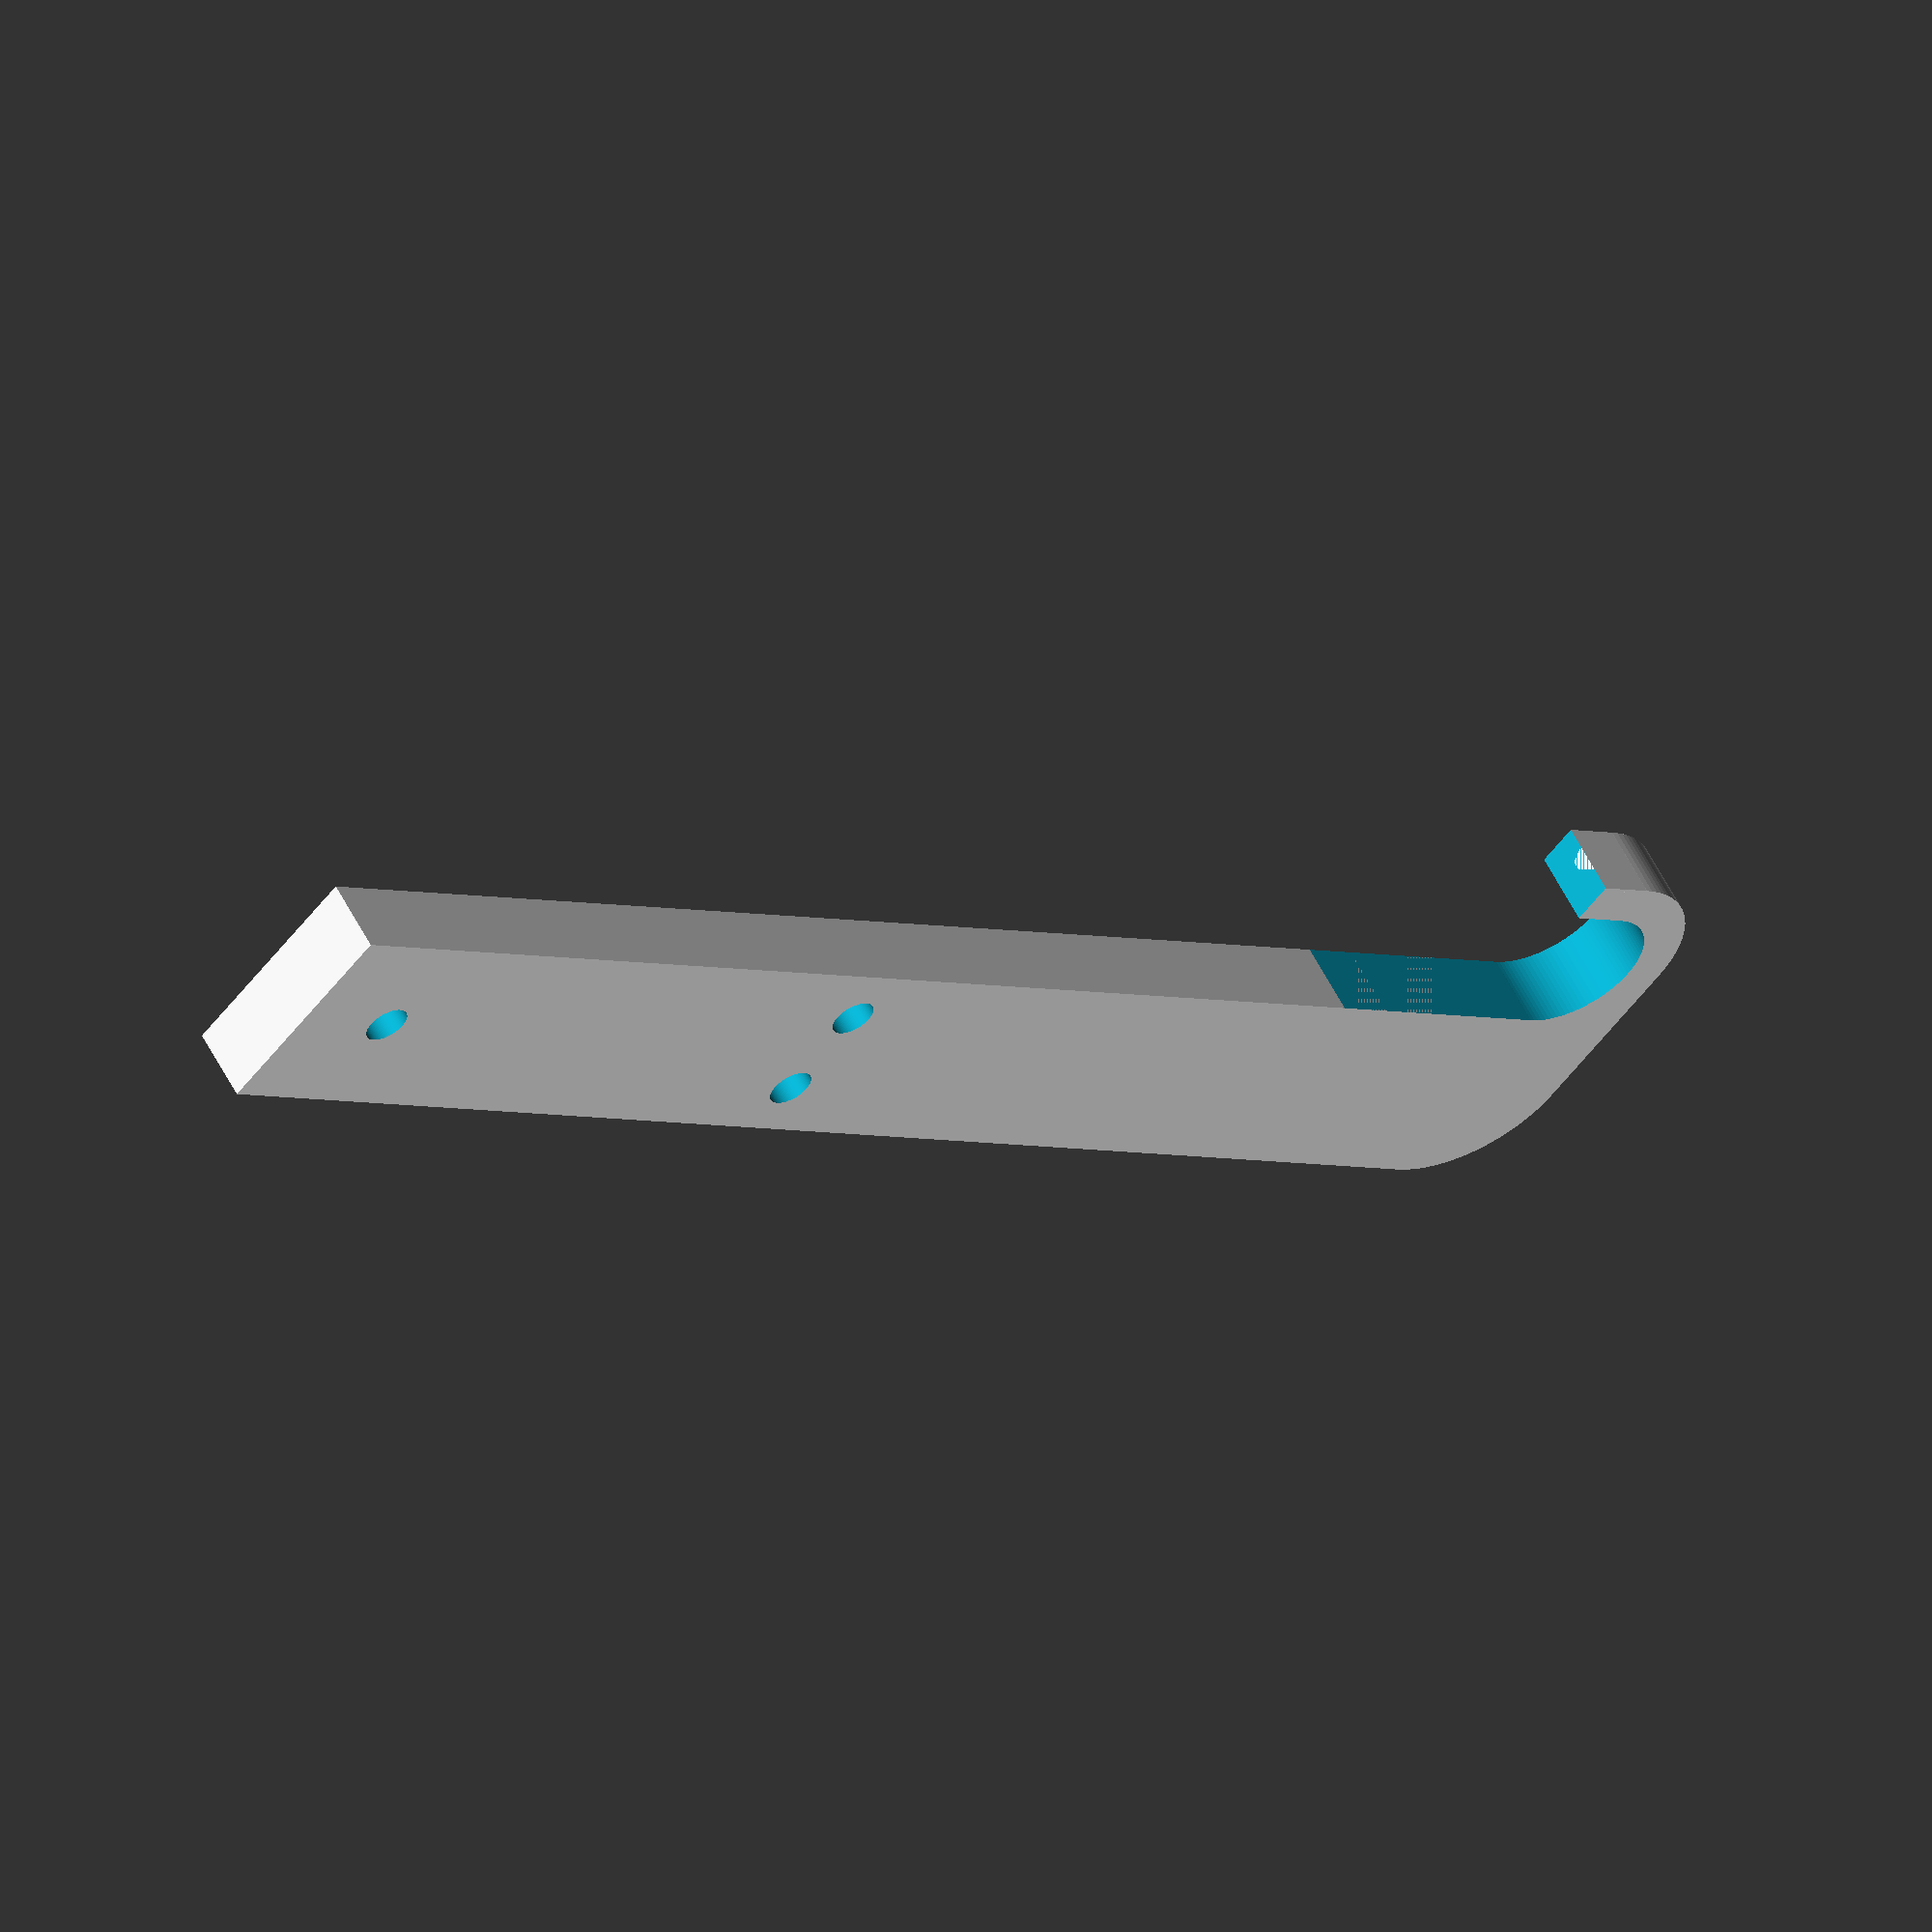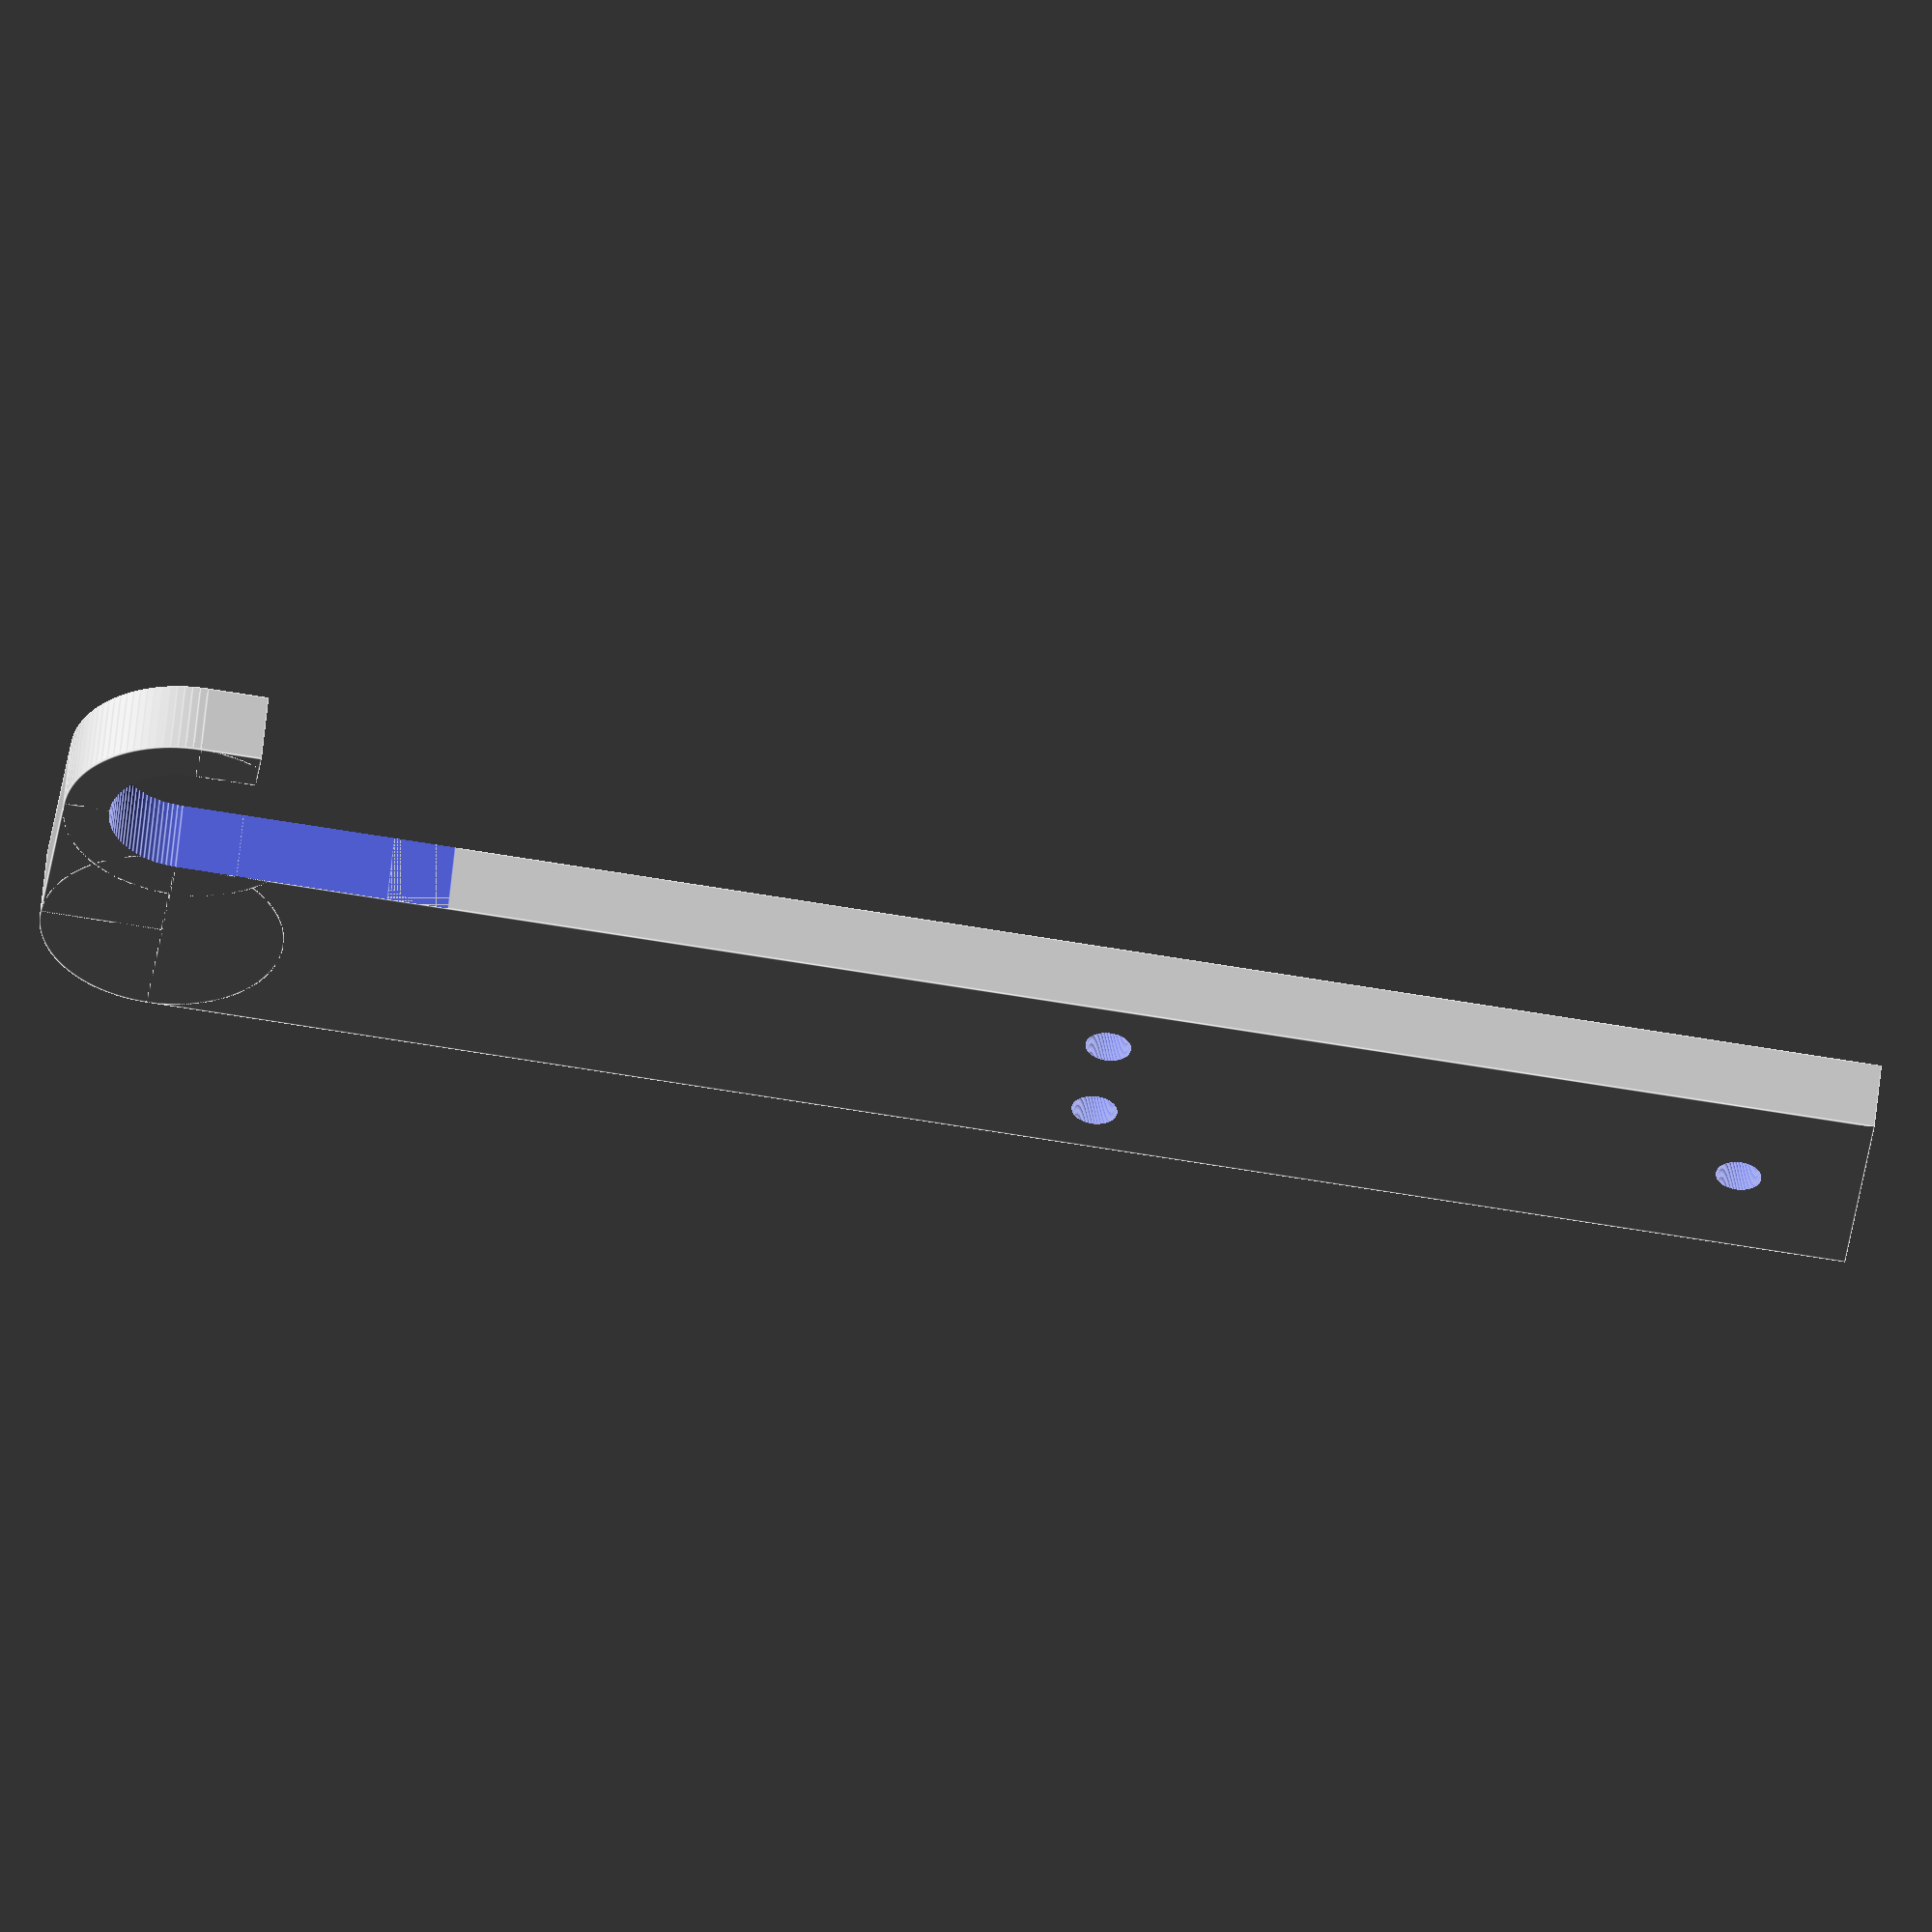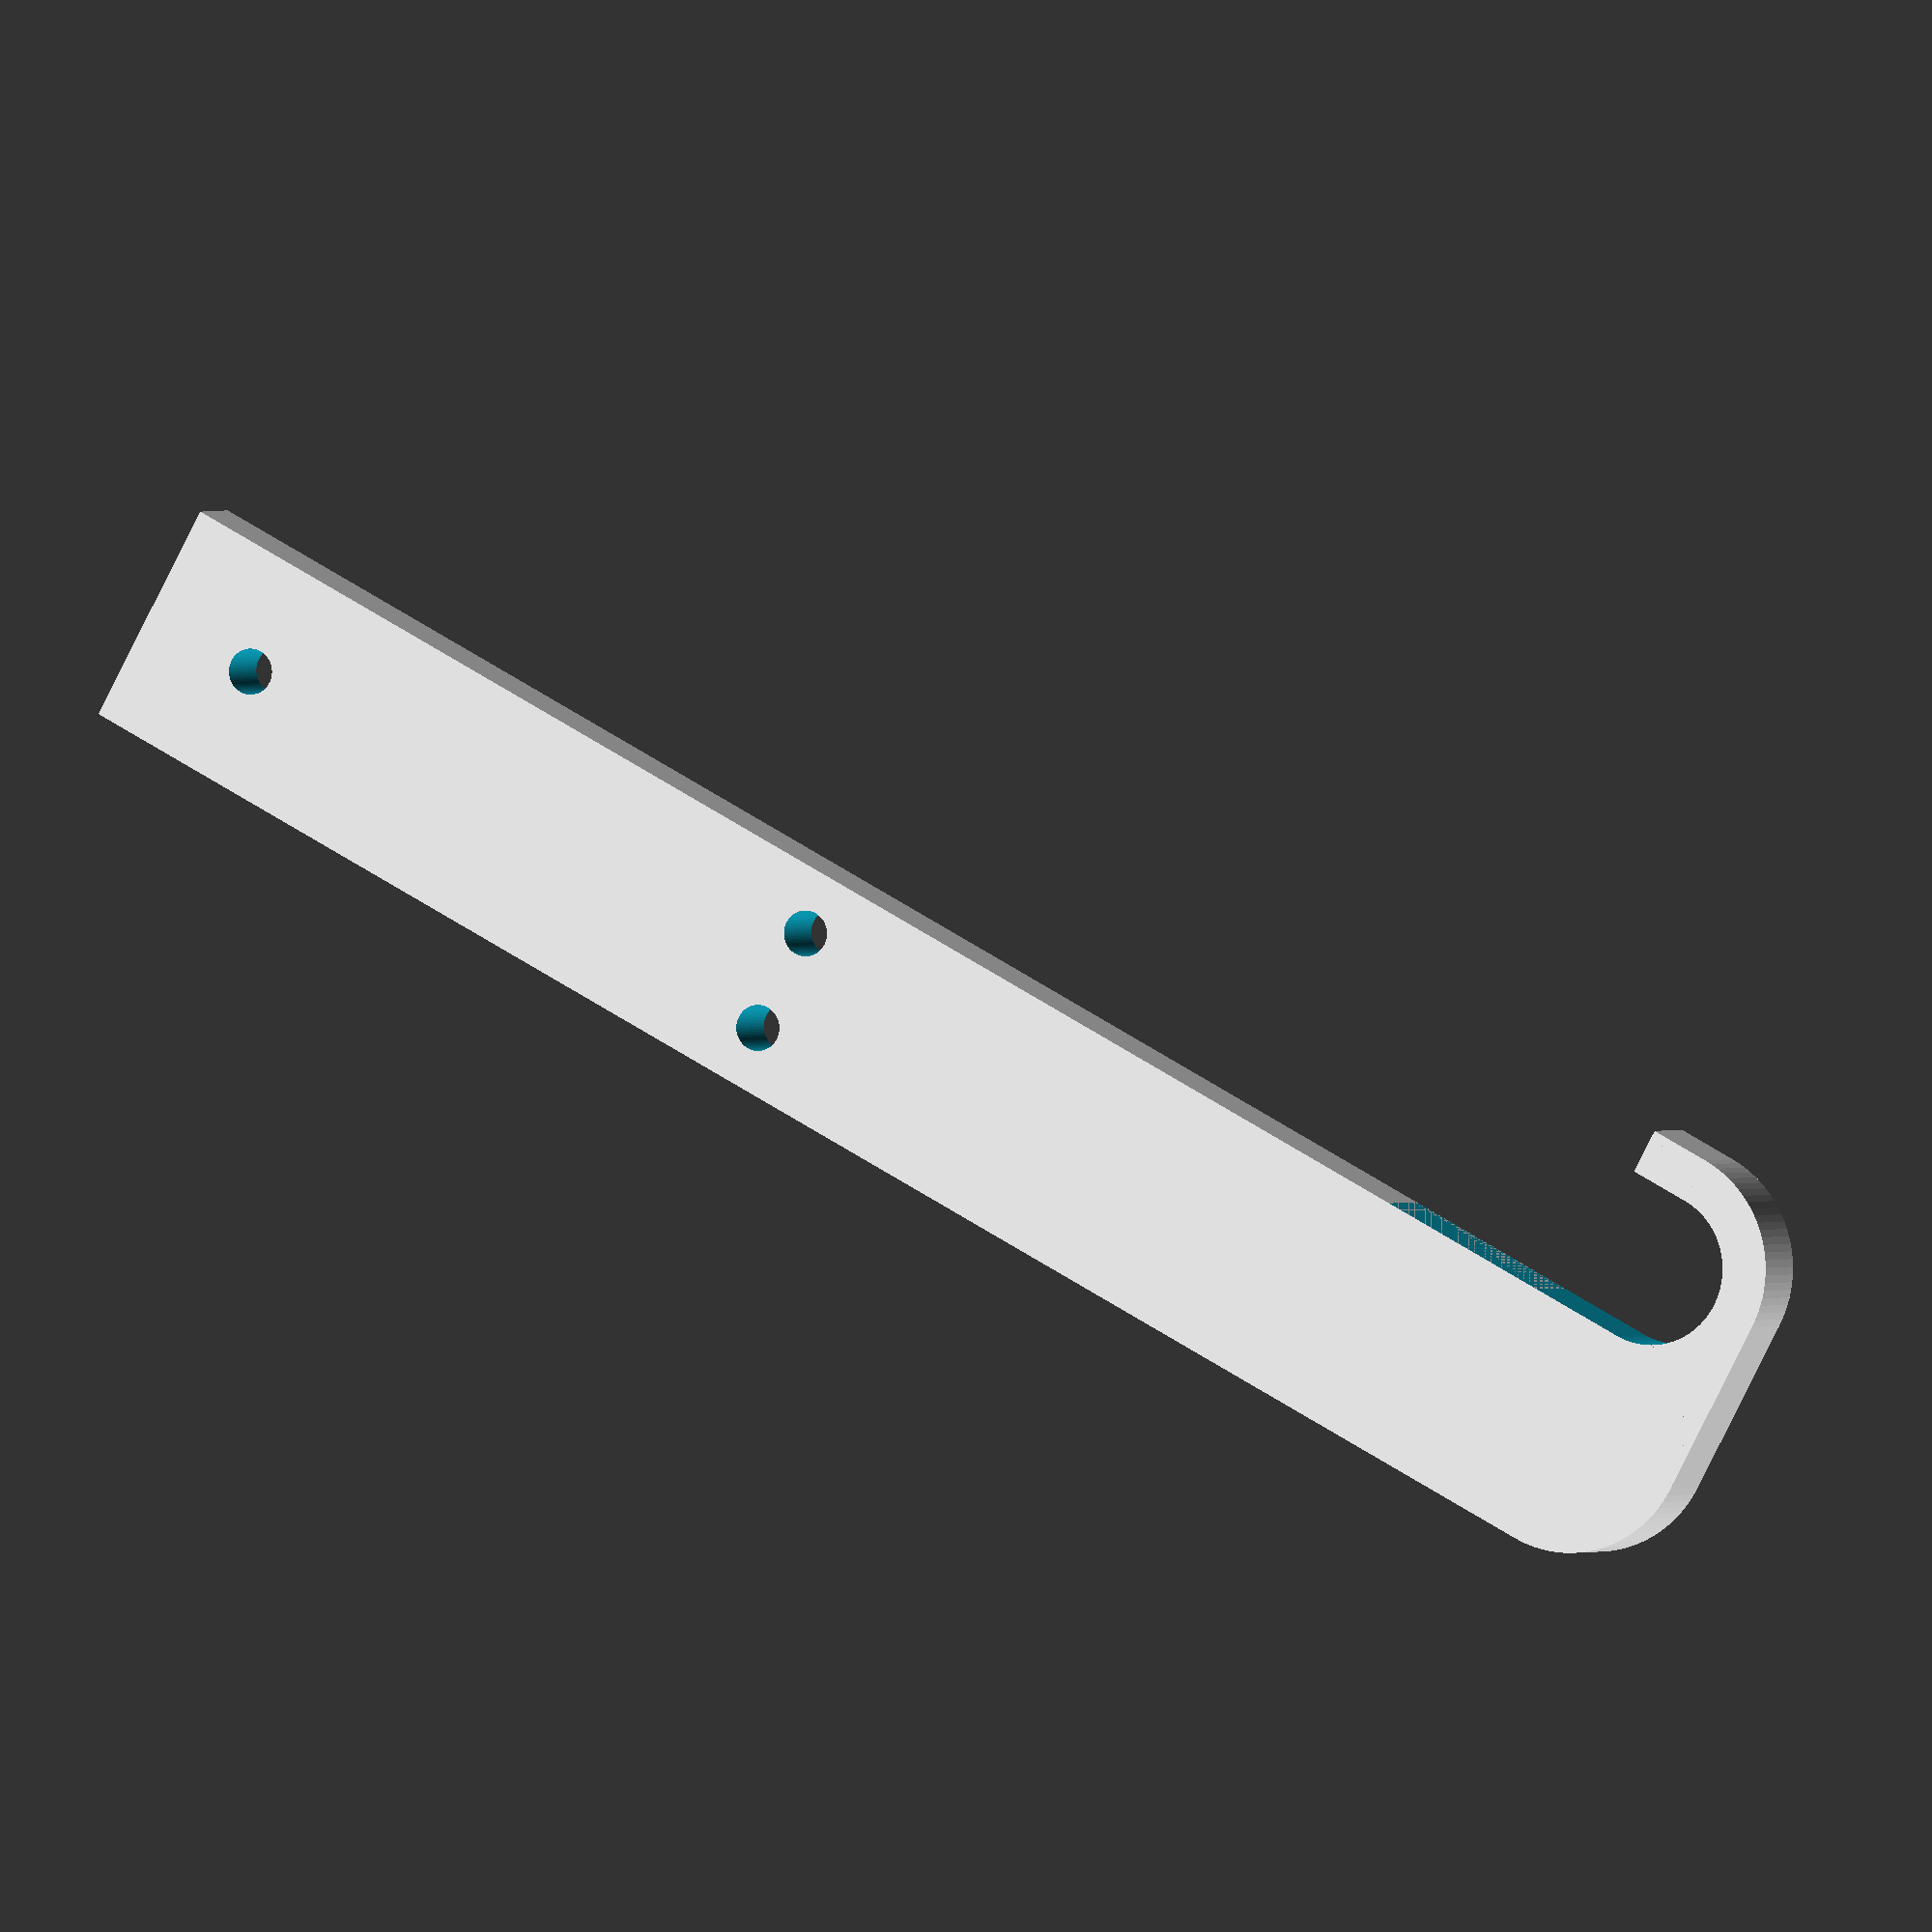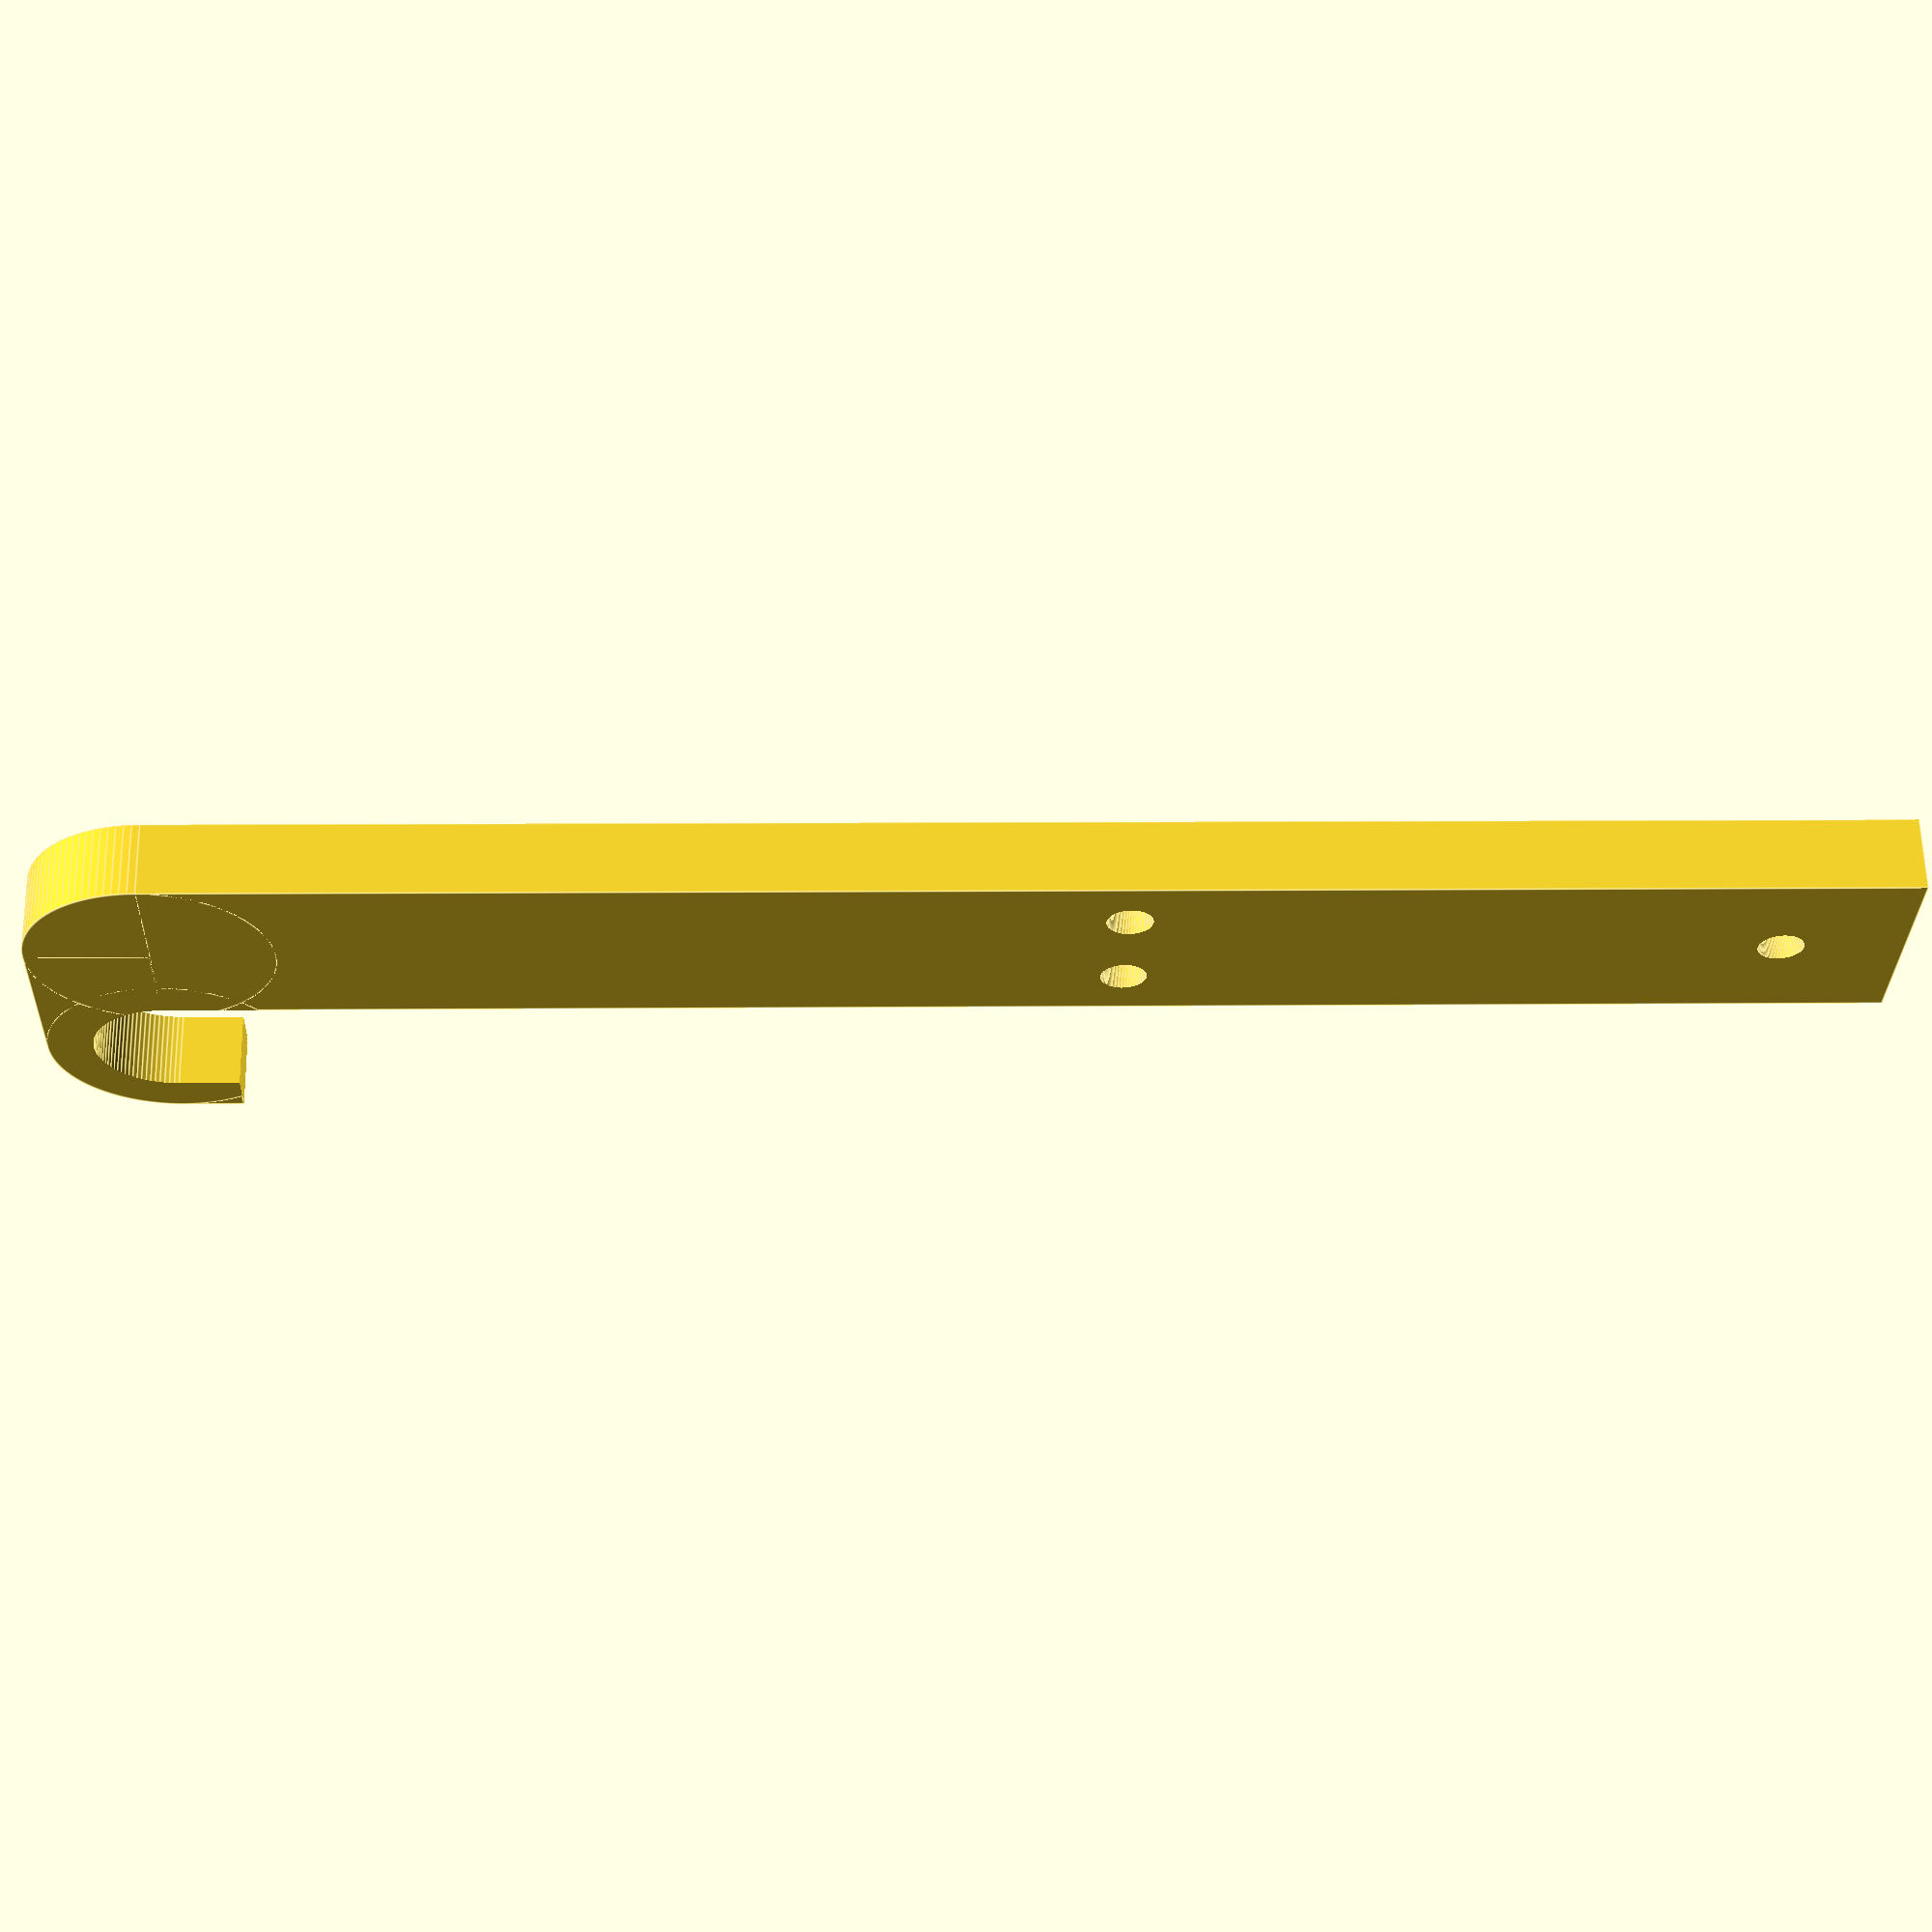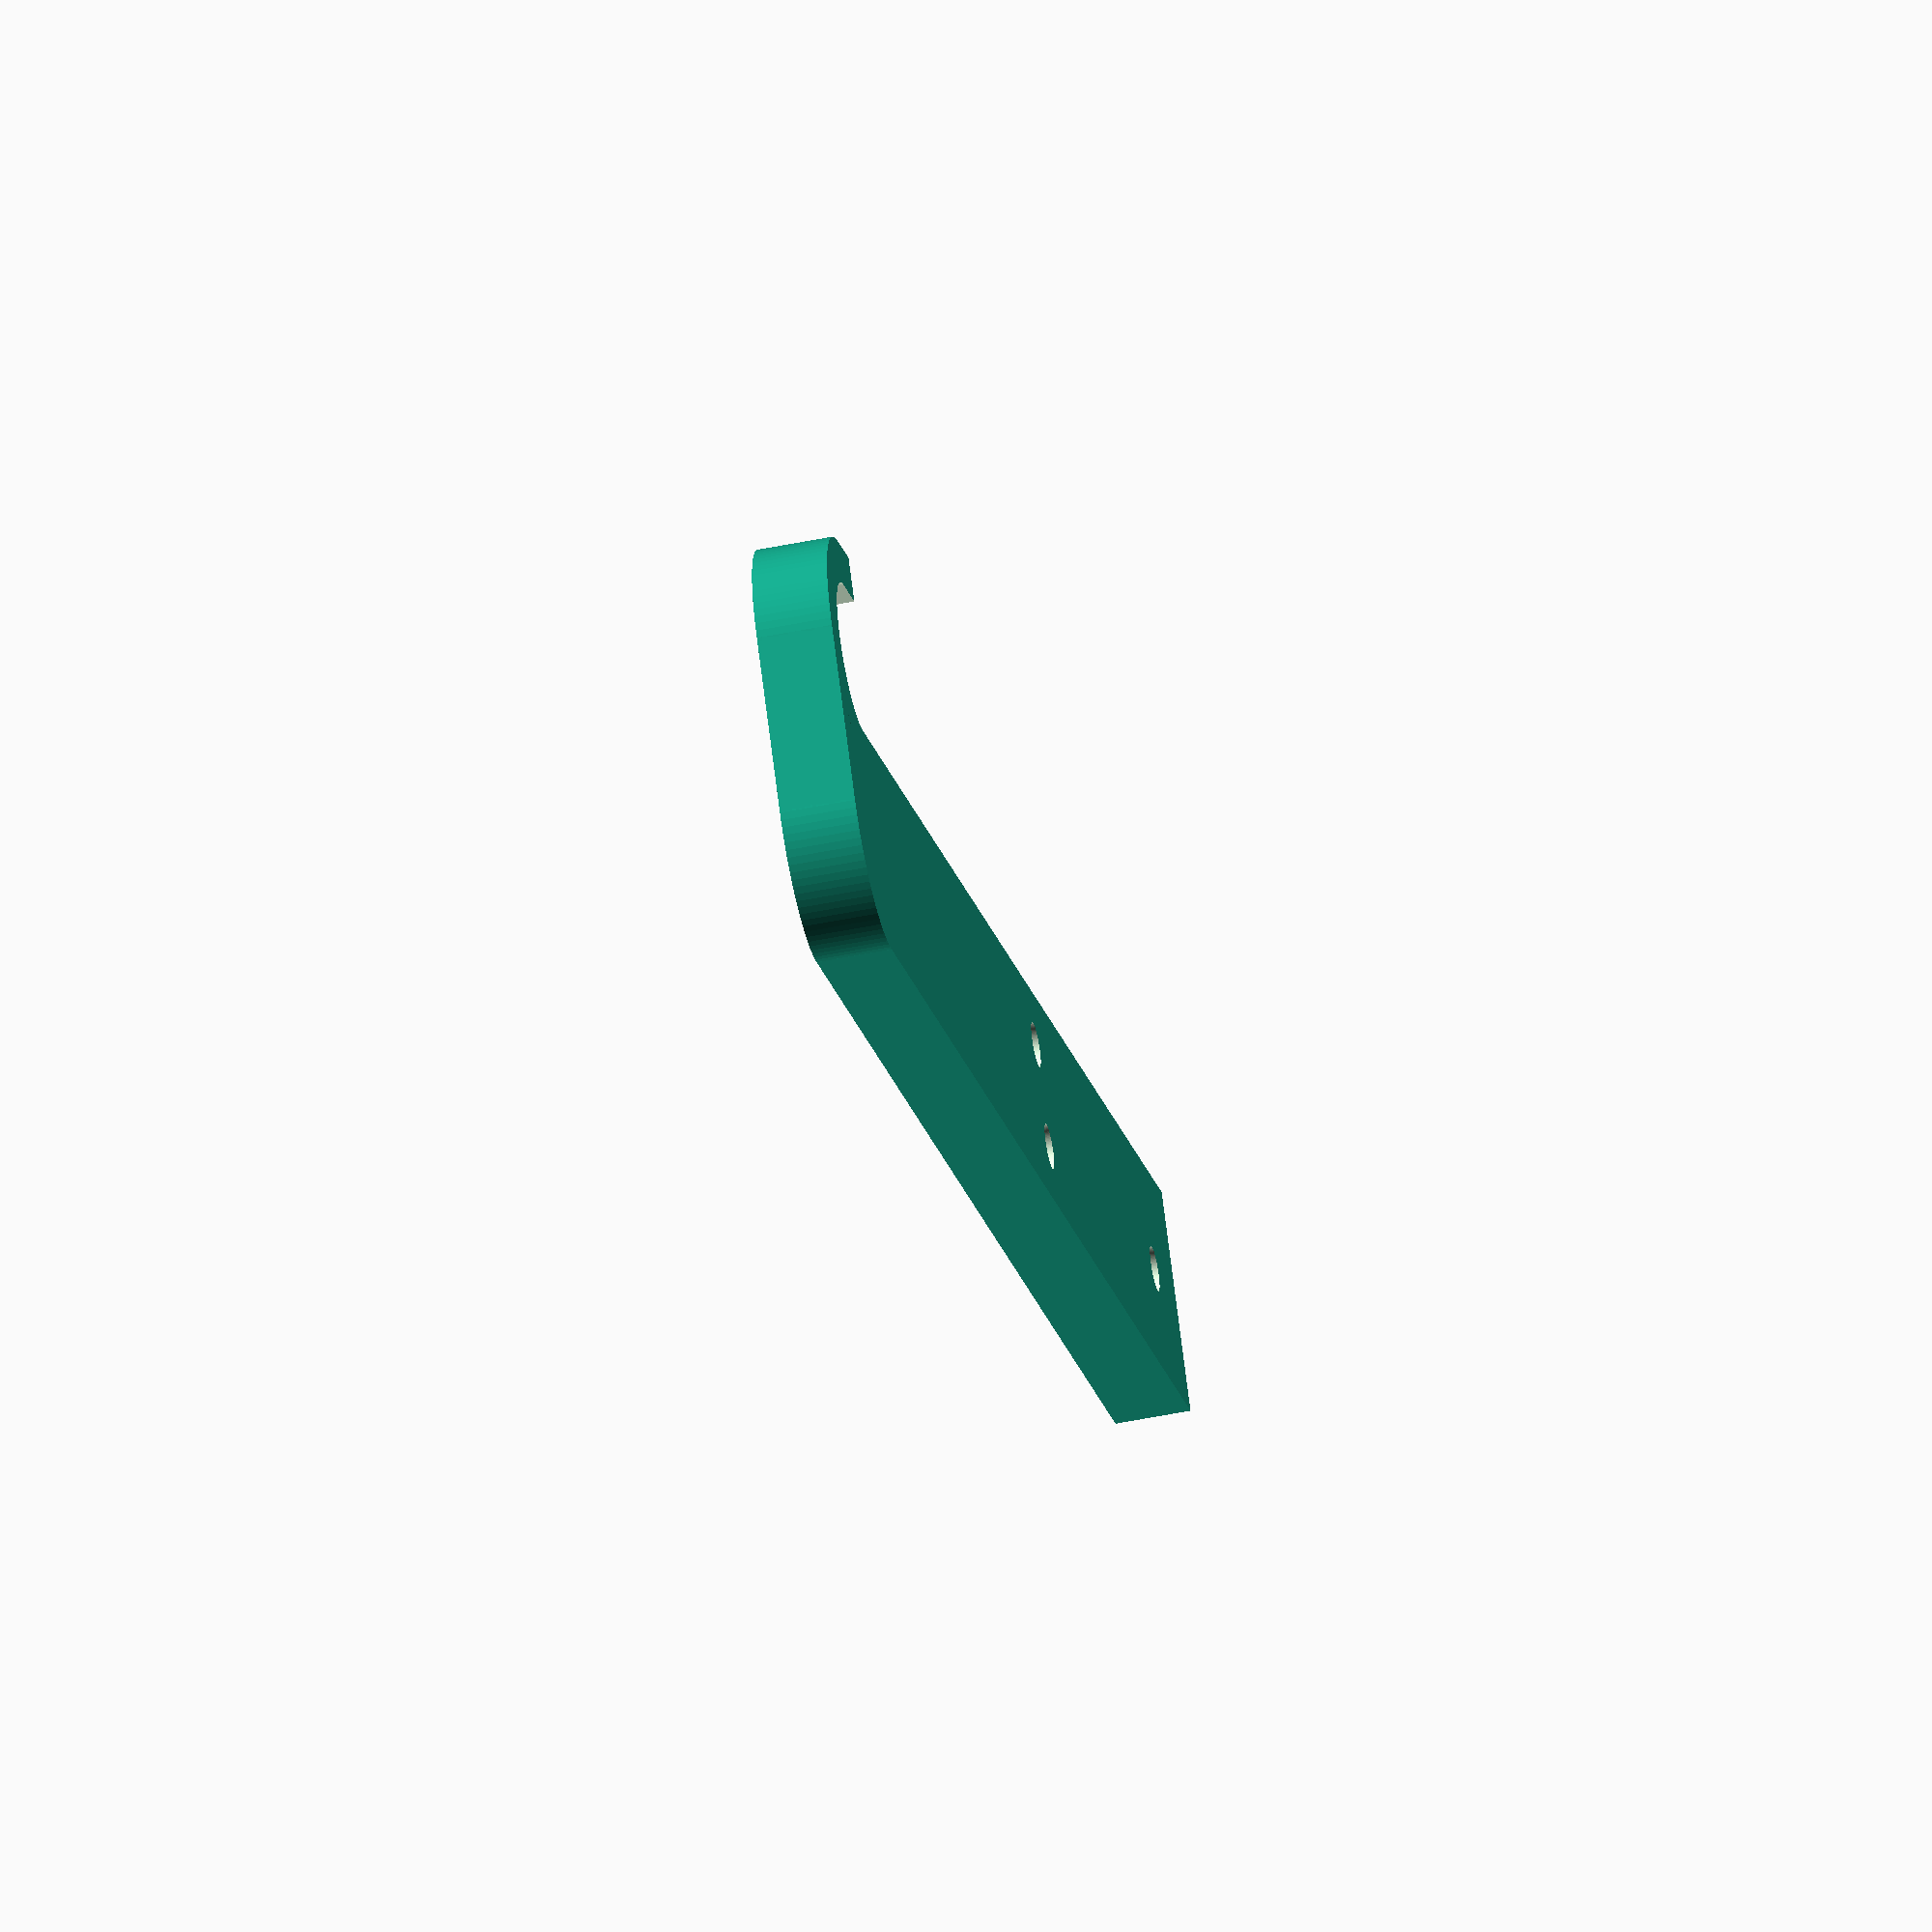
<openscad>

difference(){
	union(){ 

        translate([0,0,8]){
           cube([15,5,120-8], center=false);
        }        
        translate([-13+8,0,0]){
           cube([20-8,5,8], center=false);
        }        
        translate([-13,0,8]){
           cube([3,5,4], center=false);
        }        
        translate([-5,5,8]){
            rotate([90,0,0]){
                cylinder(h=5, r=8, $fn=100, center=false);
            }
        }
        translate([7,5,8]){
            rotate([90,0,0]){
                cylinder(h=5, r=8, $fn=100, center=false);
            }
        }

	}
	union() {
        translate([-10,-1,8]){
           cube([10,7,14], center=false);
        }        
        translate([-20,-1,12]){
           cube([20,7,14], center=false);
        }        
        translate([7.5,7,120-8]){
            rotate([90,0,0]){
                cylinder(h=20, r=1.5, $fn=100, center=false);
            }
        }
        translate([4,7,70]){
            rotate([90,0,0]){
                cylinder(h=20, r=1.5, $fn=100, center=false);
            }
        }
        translate([11,7,70]){
            rotate([90,0,0]){
                cylinder(h=20, r=1.5, $fn=100, center=false);
            }
        }
        translate([-5,8,8]){
            rotate([90,0,0]){
                cylinder(h=20, r=5, $fn=100, center=false);
            }
        }

	}
}

</openscad>
<views>
elev=3.4 azim=141.9 roll=42.4 proj=o view=wireframe
elev=252.7 azim=144.0 roll=279.1 proj=o view=edges
elev=122.5 azim=218.8 roll=55.4 proj=o view=wireframe
elev=354.0 azim=215.3 roll=267.8 proj=p view=edges
elev=15.8 azim=97.3 roll=190.0 proj=o view=solid
</views>
